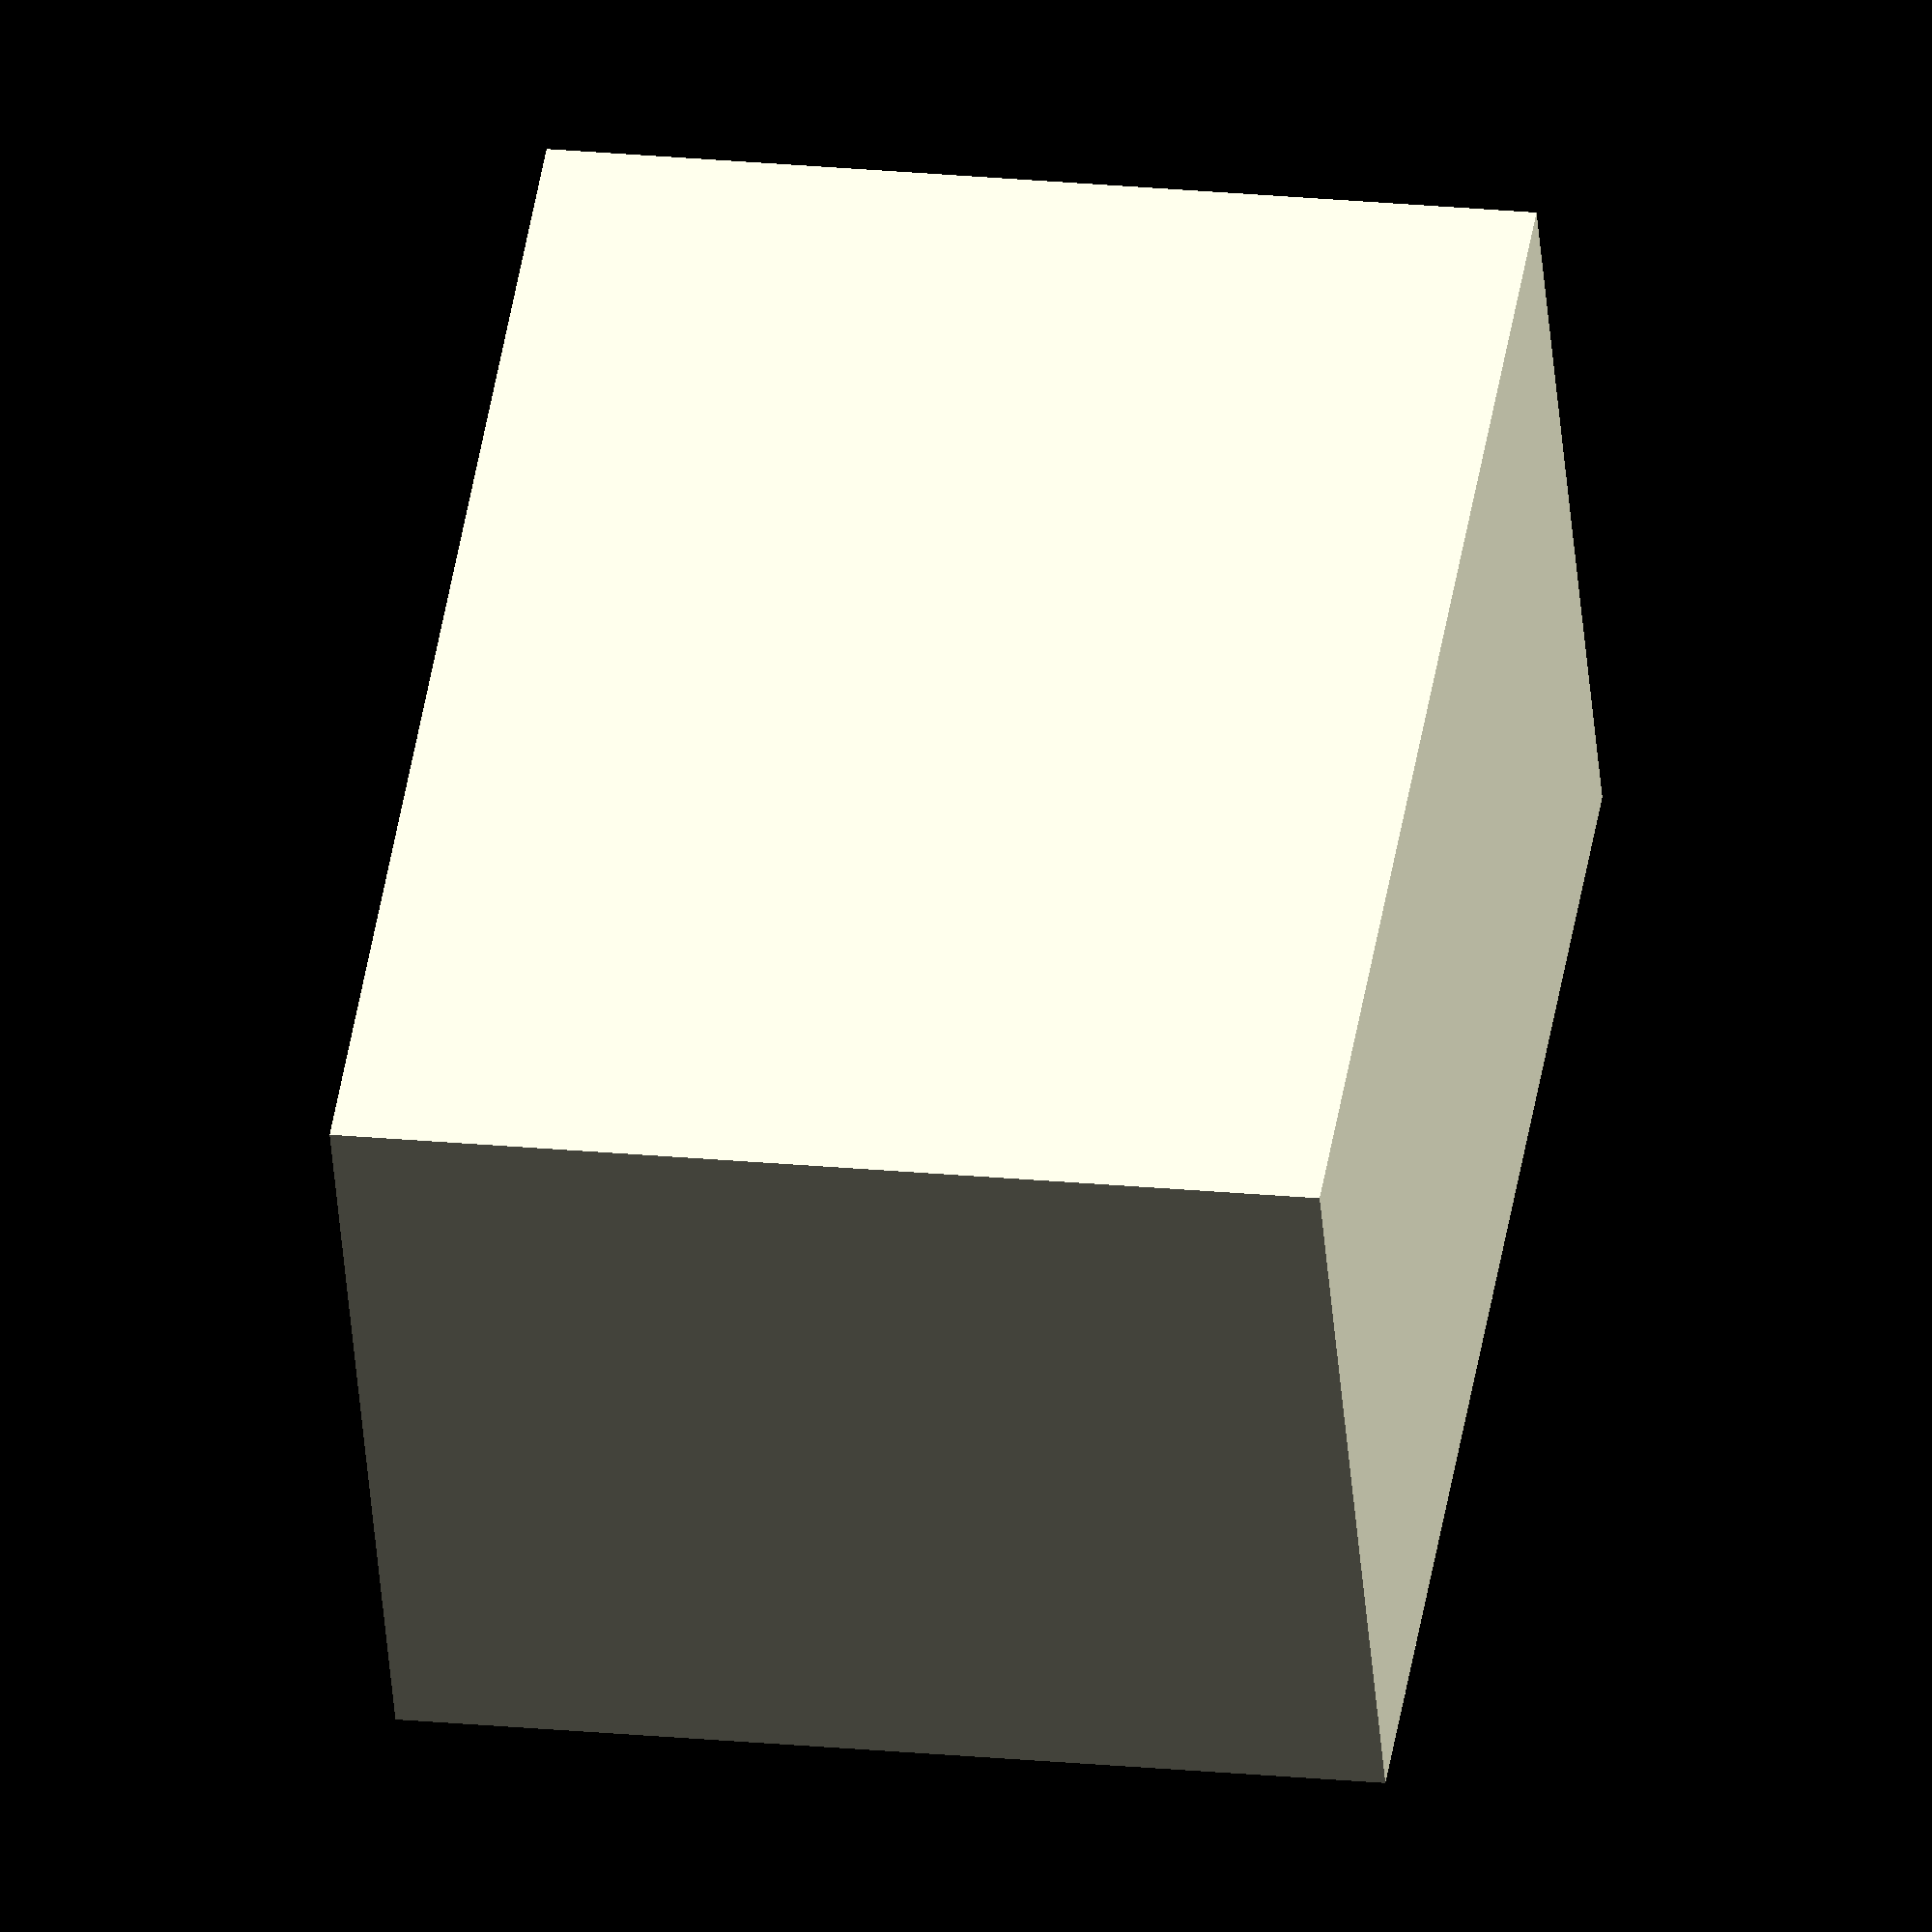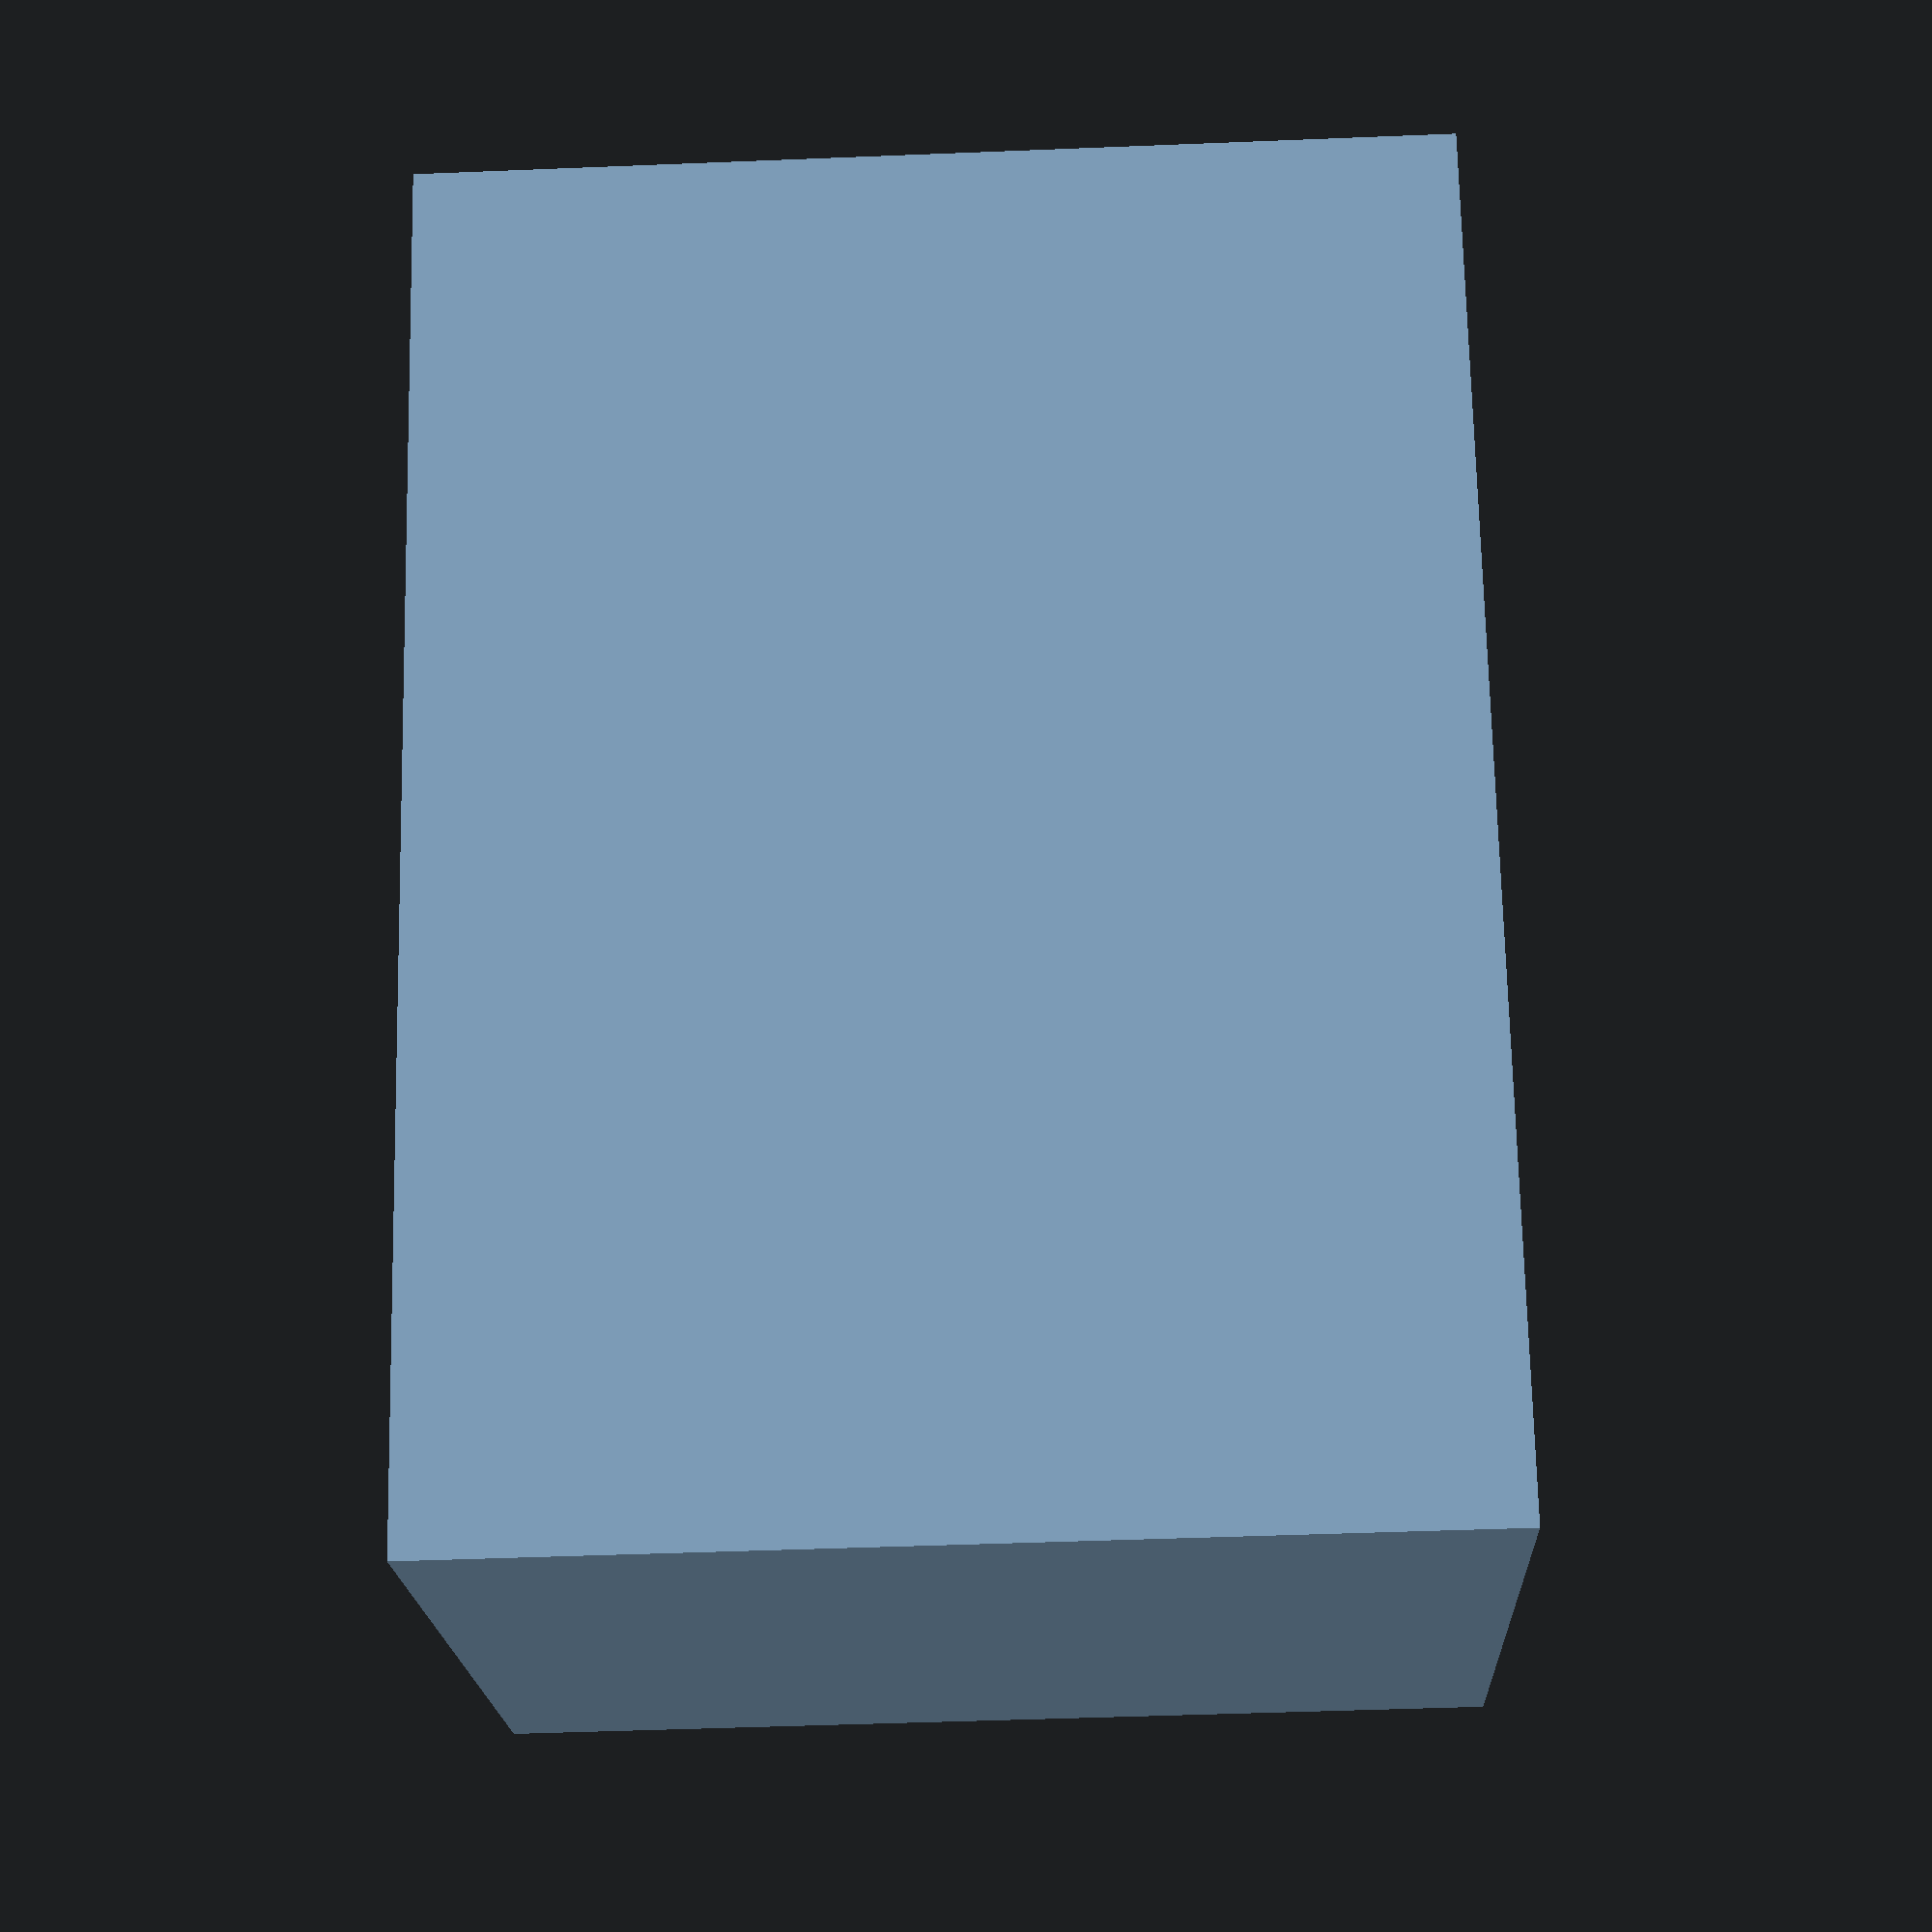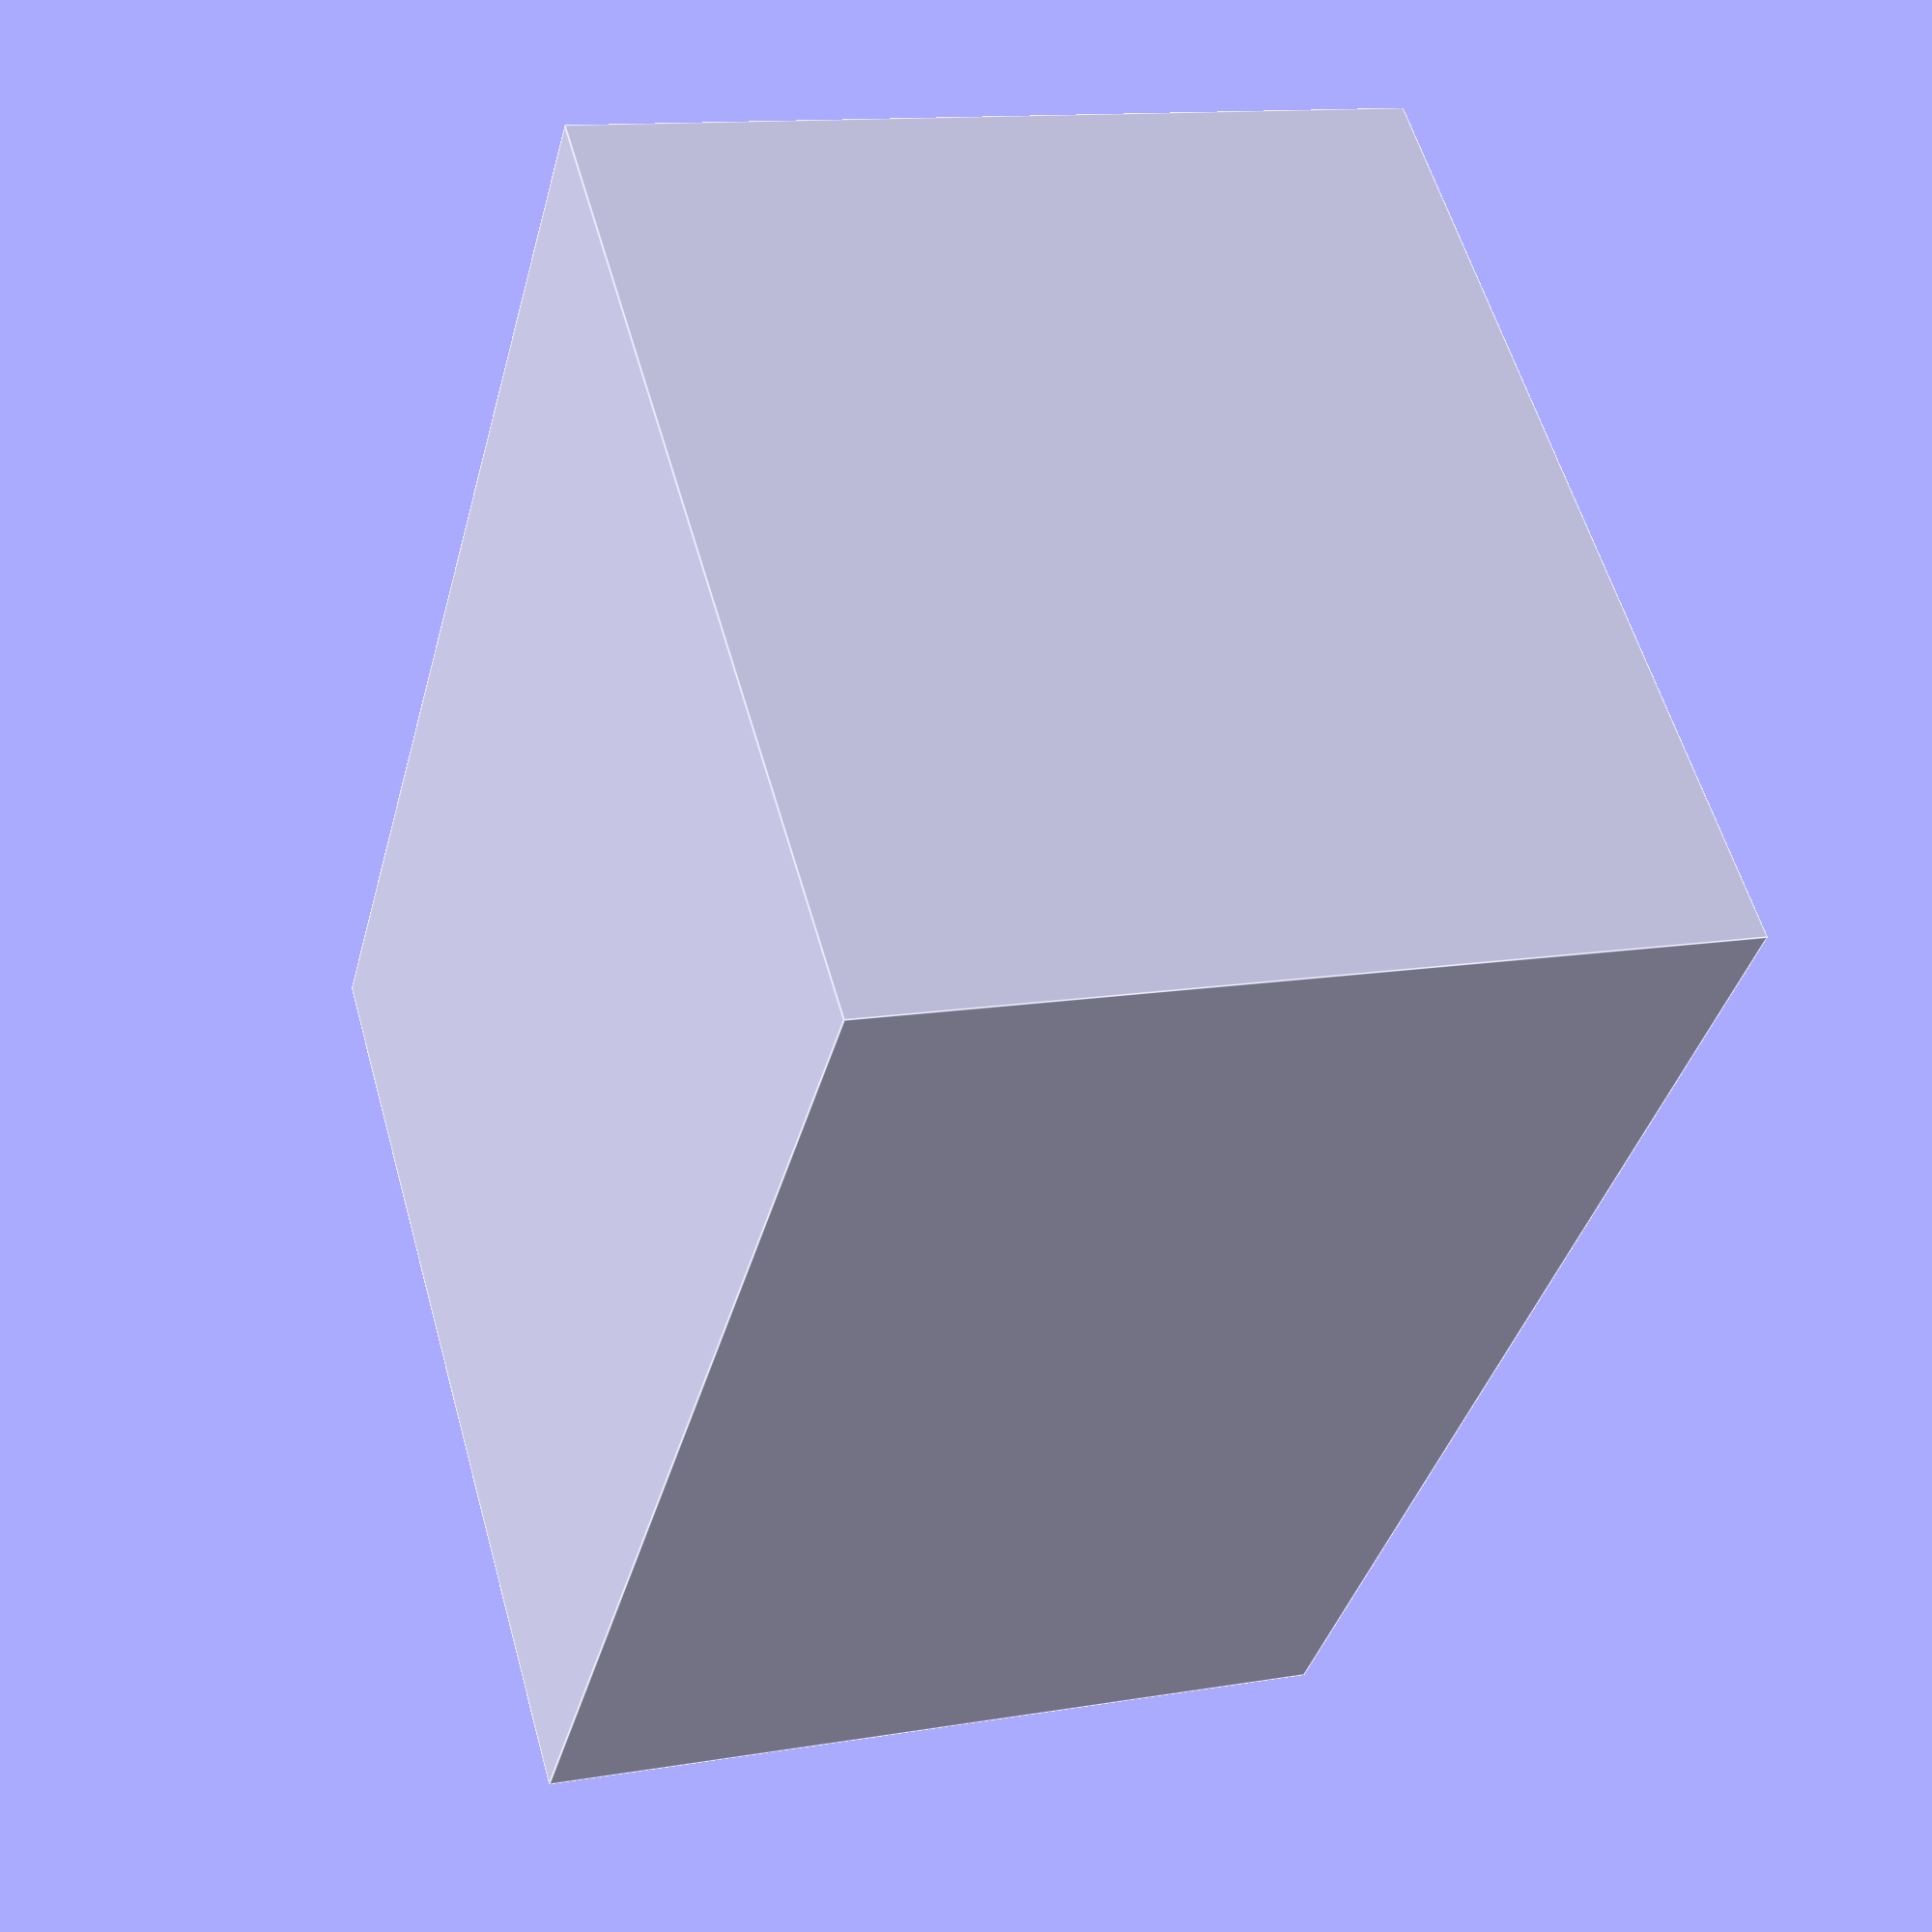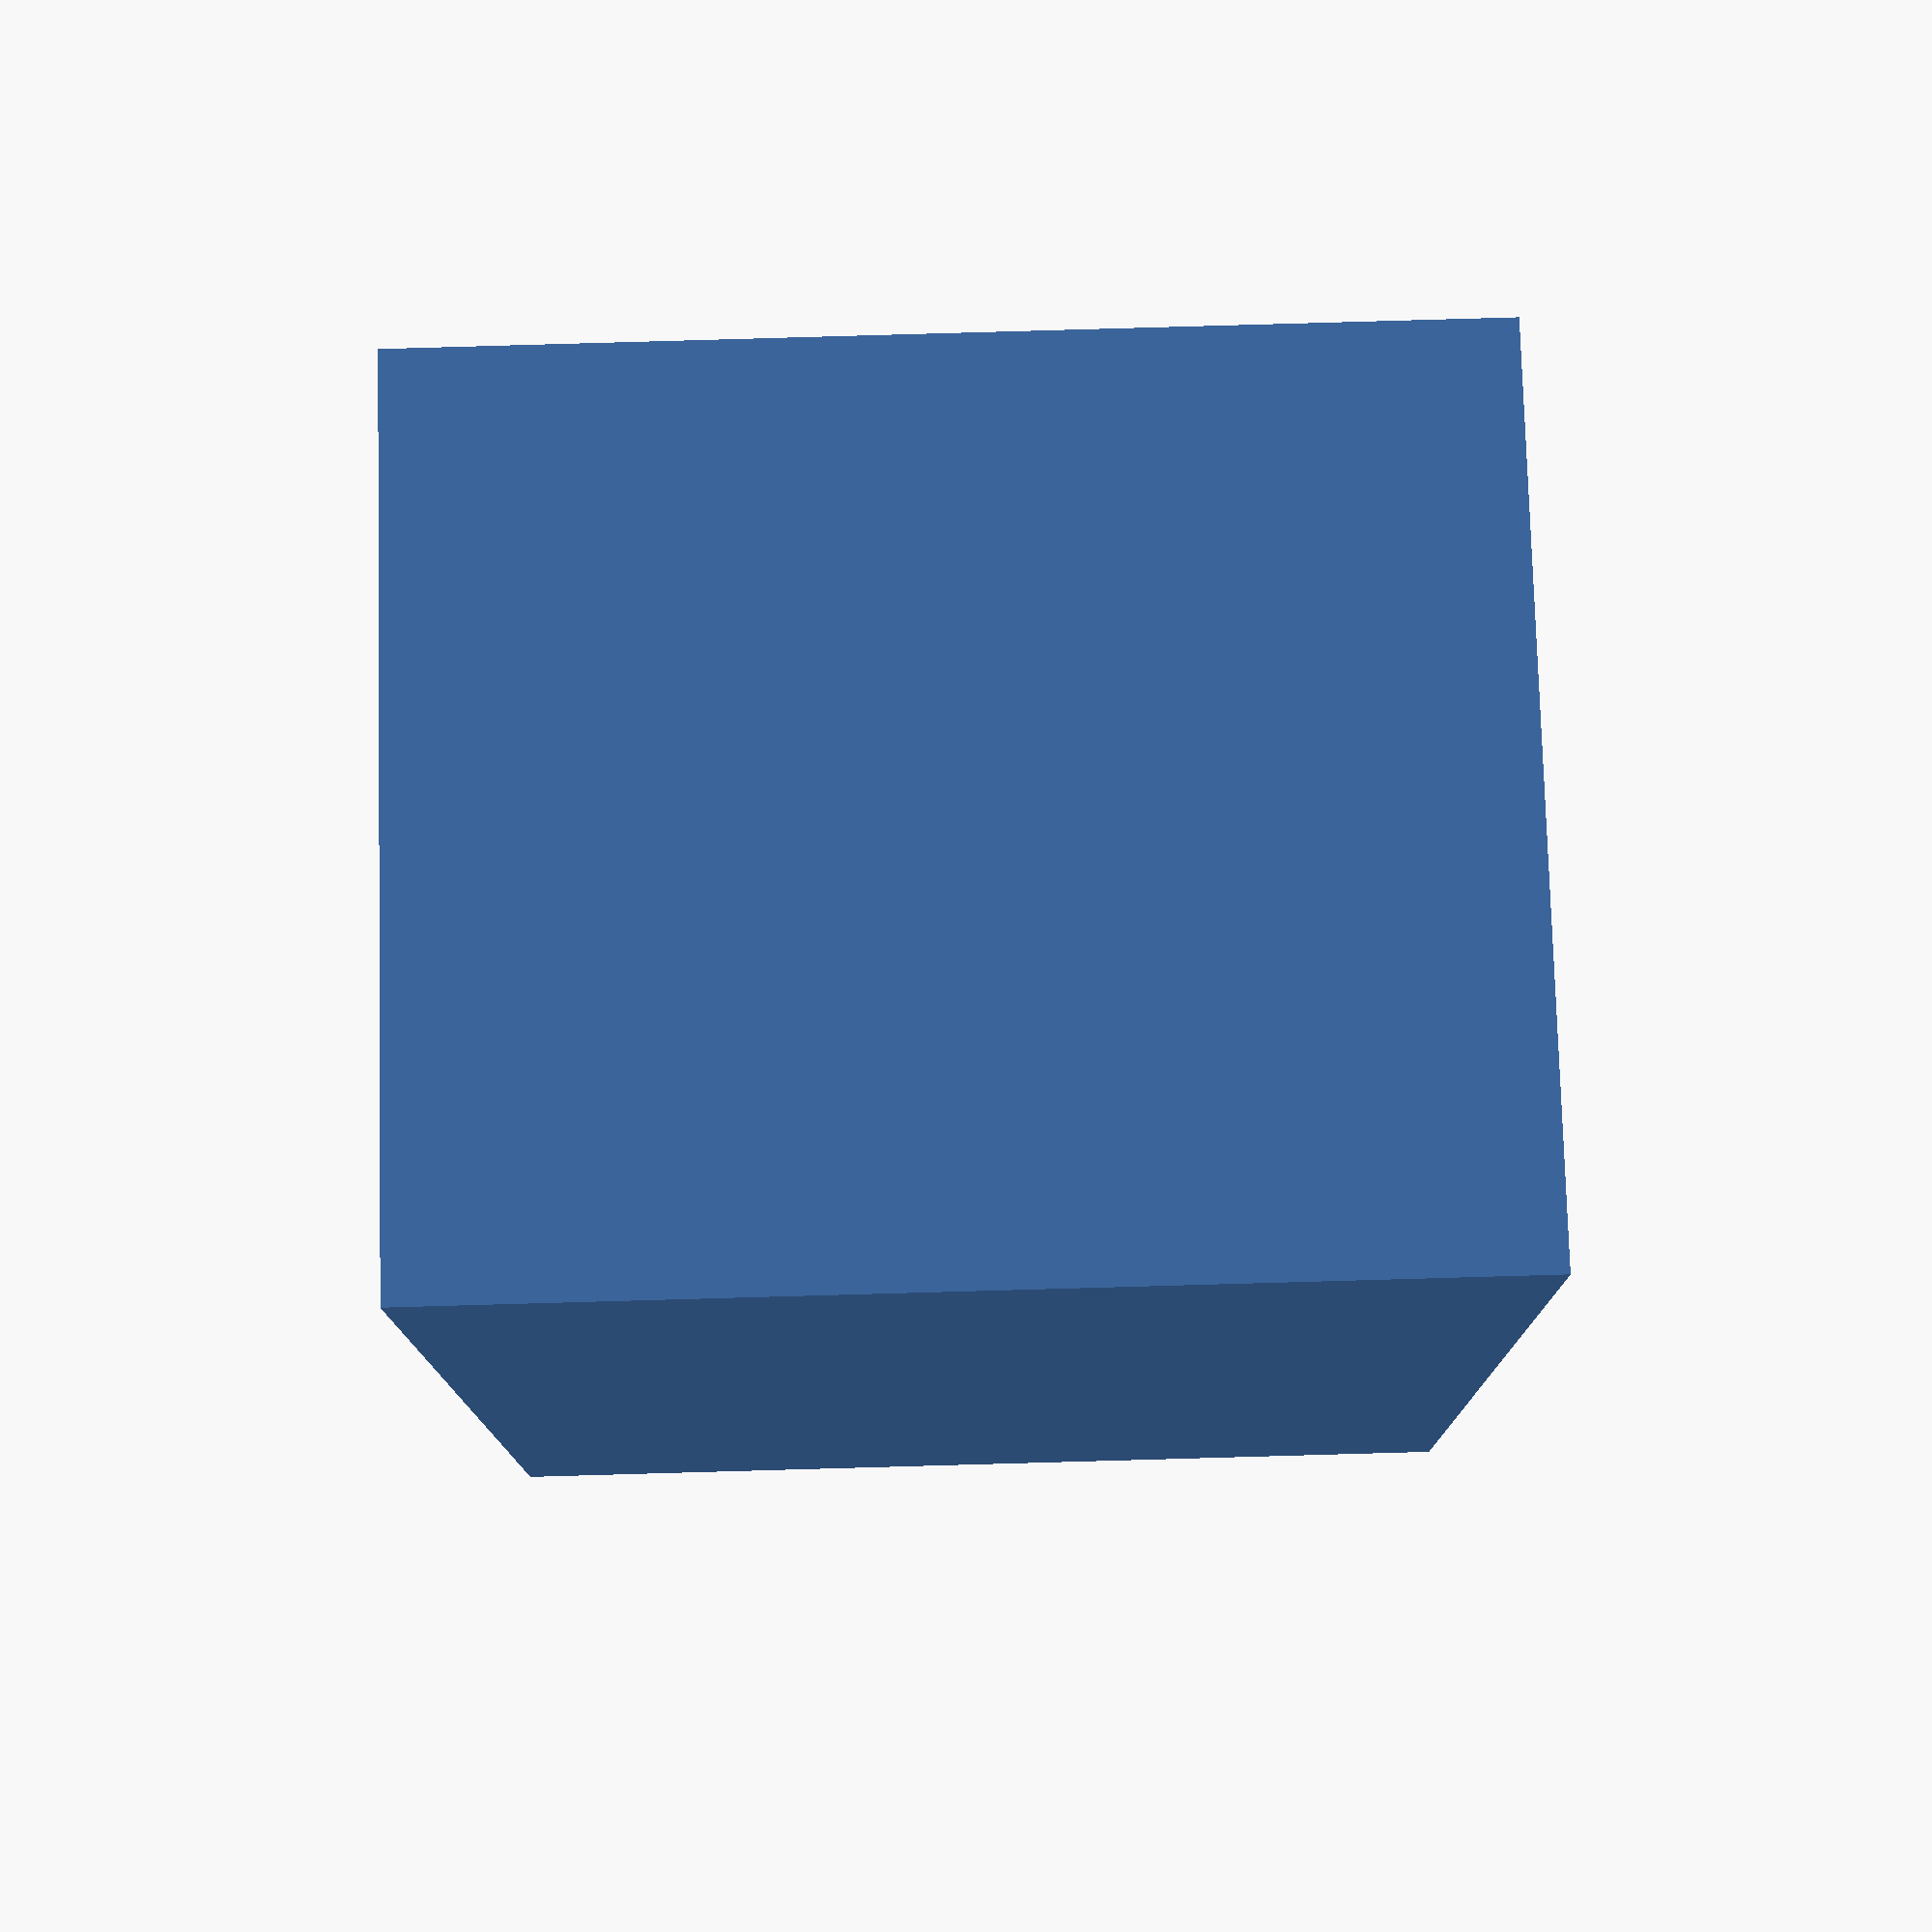
<openscad>
// stand for NVME and
// MicroSD cards
// 11.10.2025 Sebastian Weigl
 
// set the fregment sizes
$fn = $preview ? 48 : 64;

// vars
border=2.5;

fir_box_width=44;
fir_box_depth=27.5;
fir_box_height=32.5;

sec_box_width=2.5;
sec_box_depth=22.5;
sec_box_height=30;

thi_box_width=11.5;
thi_box_depth=1;
thi_box_height=10;

// object
difference() {
cube([fir_box_width,fir_box_depth,fir_box_height],false);
translate([fir_box_width-5,border,border])
#cube([sec_box_width,sec_box_depth,sec_box_height],false);
translate([fir_box_width-10,border,border])
#cube([sec_box_width,sec_box_depth,sec_box_height],false);
translate([fir_box_width-15,border,border])
#cube([sec_box_width,sec_box_depth,sec_box_height],false);
translate([fir_box_width-20,border,border])
#cube([sec_box_width,sec_box_depth,sec_box_height],false);
translate([fir_box_width-25,border,border])
#cube([sec_box_width,sec_box_depth,sec_box_height],false);

translate([border,border,fir_box_height-thi_box_height])
#cube([thi_box_width,thi_box_depth,thi_box_height],false);
translate([border,border+5,fir_box_height-thi_box_height])
#cube([thi_box_width,thi_box_depth,thi_box_height],false);
translate([border,border+10,fir_box_height-thi_box_height])
#cube([thi_box_width,thi_box_depth,thi_box_height],false);
translate([border,border+15,fir_box_height-thi_box_height])
#cube([thi_box_width,thi_box_depth,thi_box_height],false);
translate([border,border+20,fir_box_height-thi_box_height])
#cube([thi_box_width,thi_box_depth,thi_box_height],false);
}
</openscad>
<views>
elev=159.1 azim=205.9 roll=79.8 proj=o view=solid
elev=44.9 azim=115.8 roll=92.7 proj=p view=solid
elev=303.0 azim=255.5 roll=164.5 proj=p view=edges
elev=90.9 azim=258.9 roll=91.6 proj=p view=wireframe
</views>
